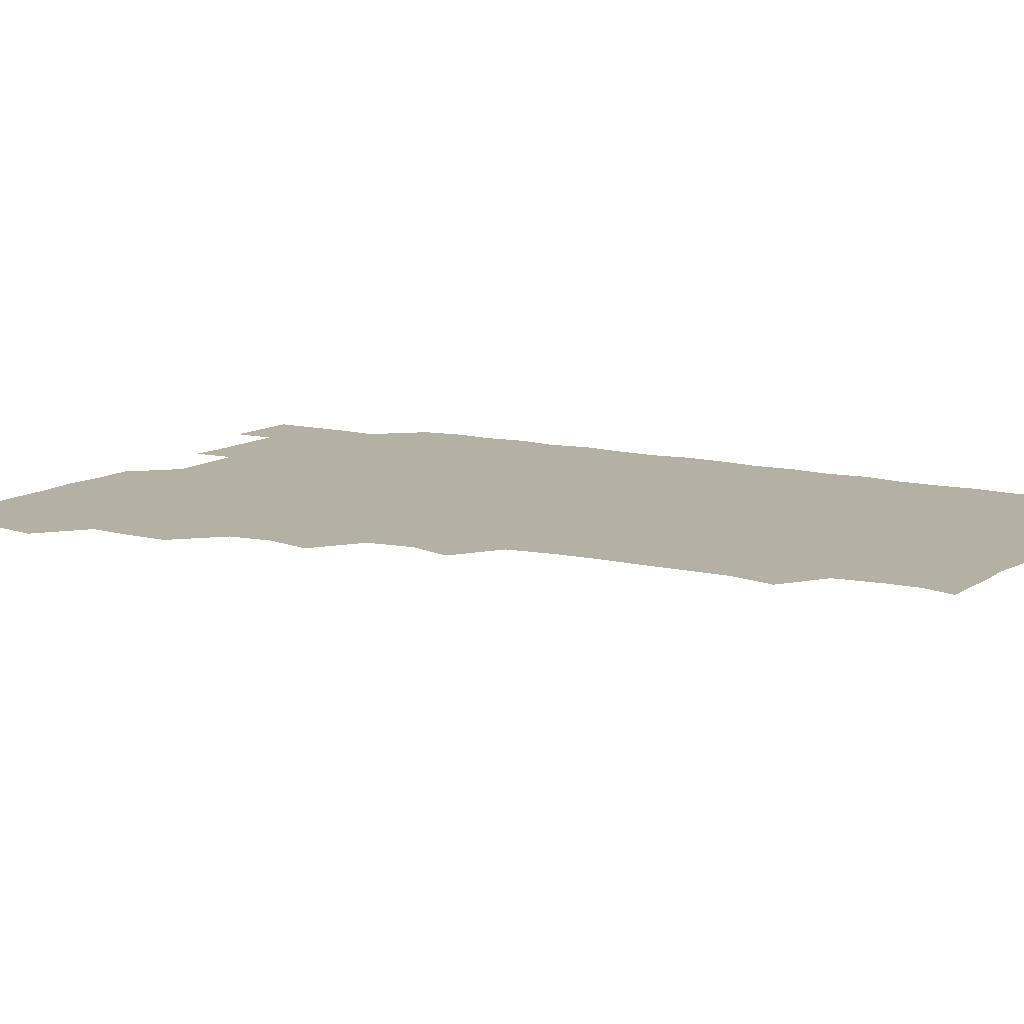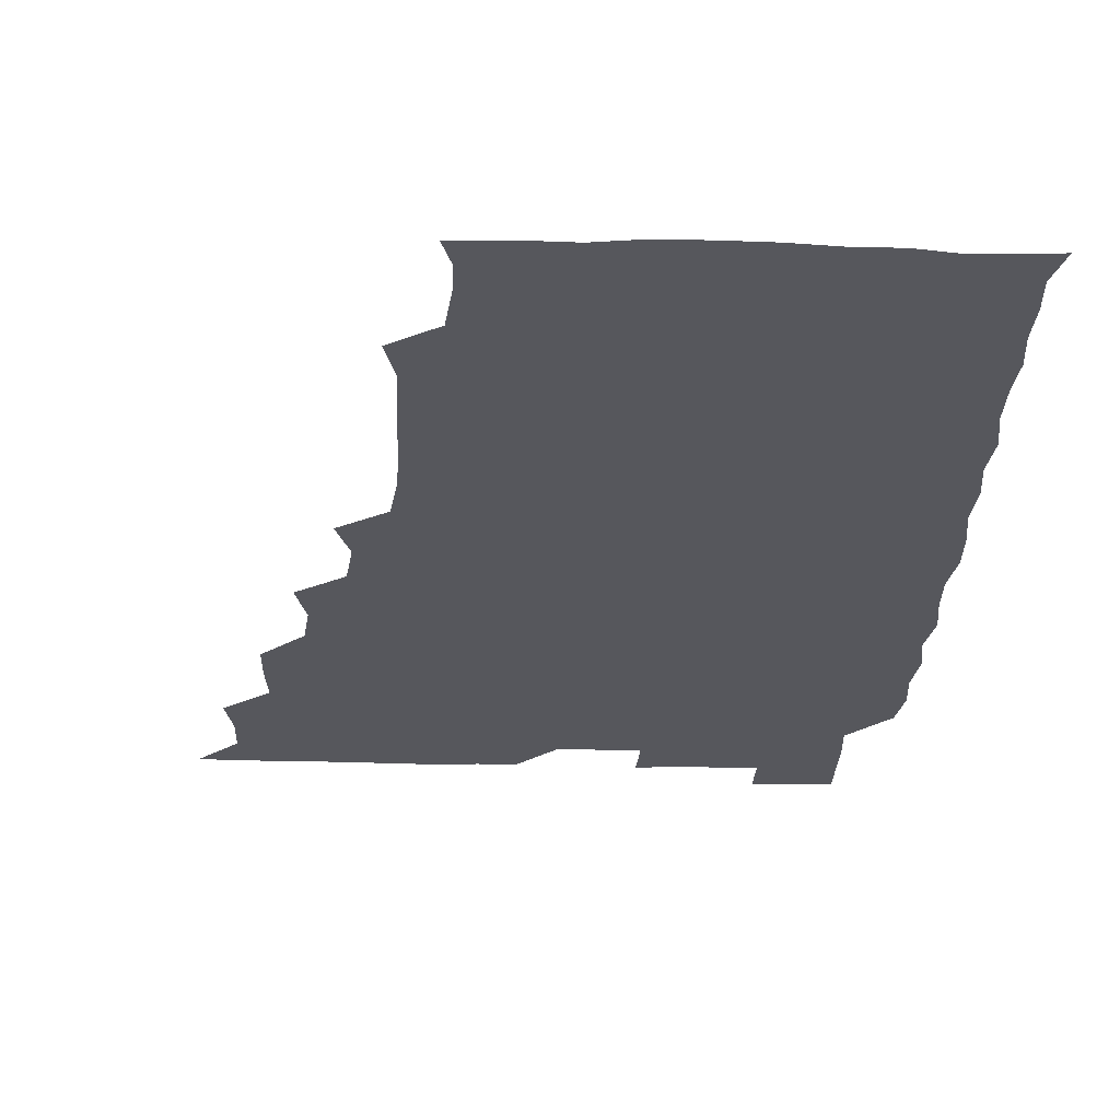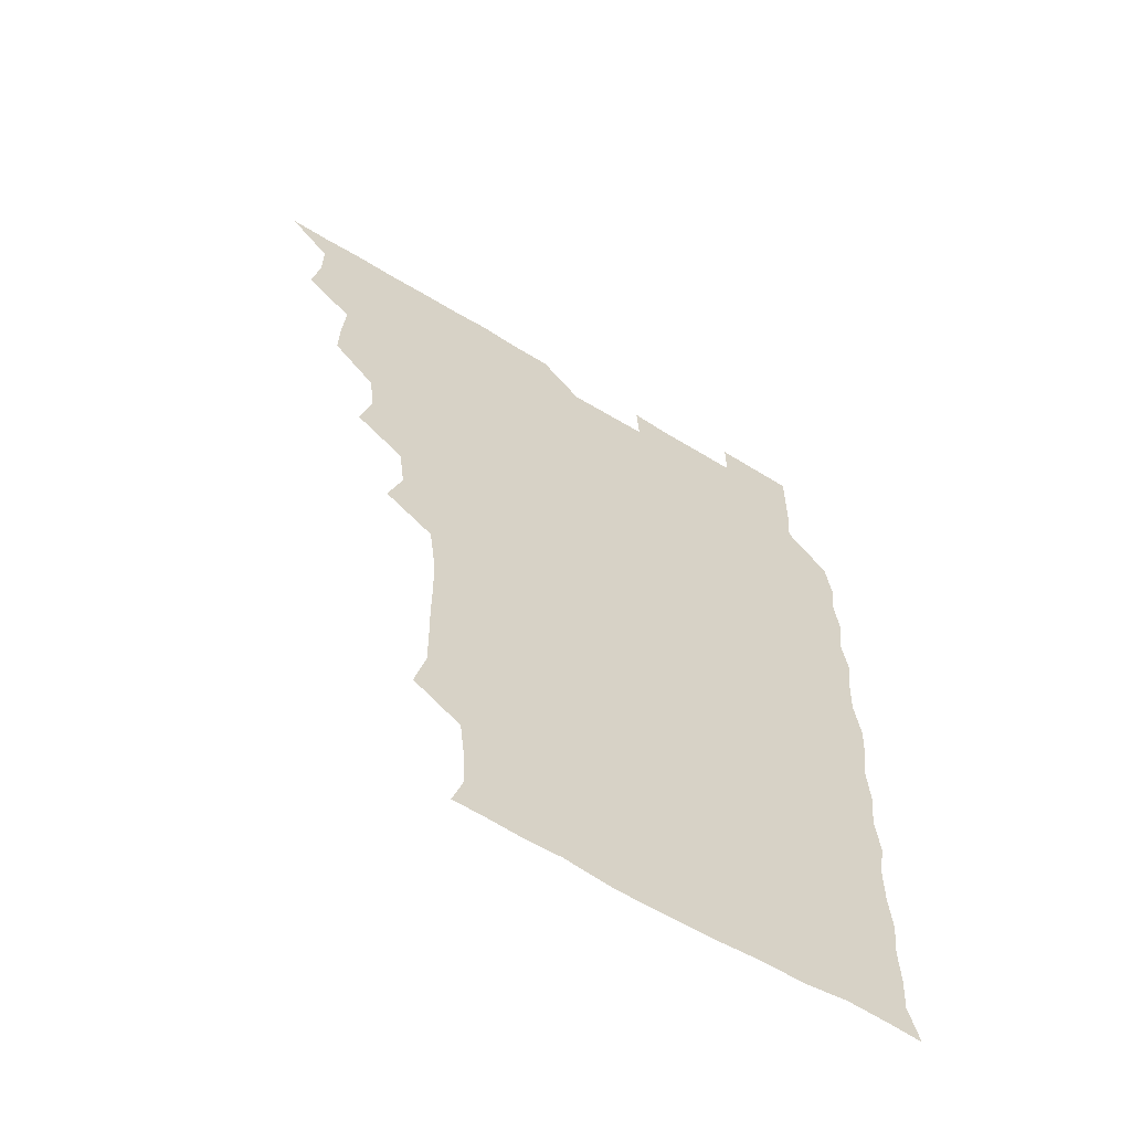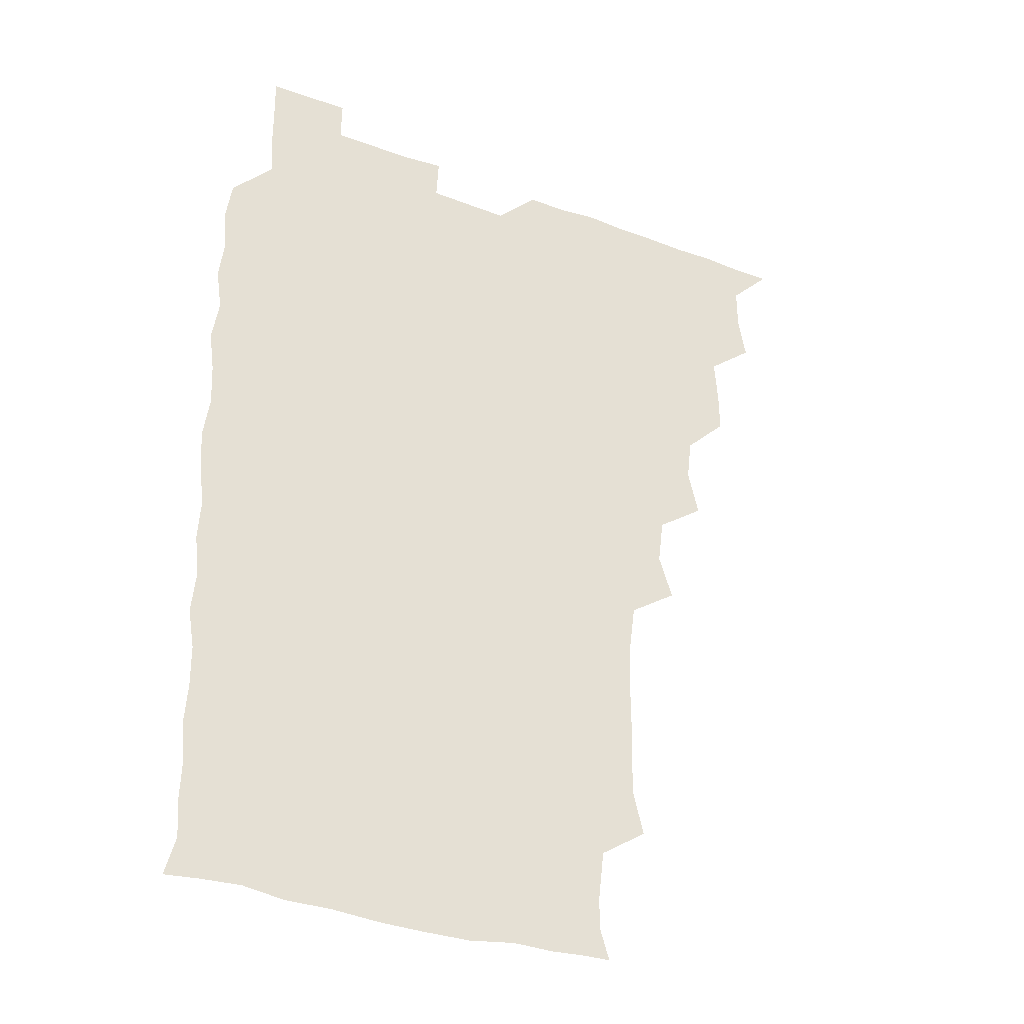
<metadata>
{"format":"obj","ext":"obj","renderer":"f3d","projection":"perspective","resolution":1024,"background":"white","views":[{"elev":11.4,"azim":-58.7,"up":"+Z"},{"elev":-27.5,"azim":-2.3,"up":"+Z"},{"elev":-61.7,"azim":-31.9,"up":"+Y"},{"elev":-33.7,"azim":153.2,"up":"+Y"}]}
</metadata>
<code>
v 466 526 0
v 478.7 479 0
v 481.6 495.1 0
v 481.6 510.4 0
v 481.1 525.9 0
v 494.6 433.5 0
v 494.8 448.2 0
v 496 465.1 0
v 497 481.1 0
v 497.3 495.9 0
v 496.9 510.4 0
v 495.7 526.7 0
v 508.2 385.6 0
v 512.3 402.3 0
v 510.5 418.1 0
v 512.4 436.2 0
v 510.8 450.6 0
v 509.9 464.7 0
v 512.5 481.5 0
v 512.2 495.8 0
v 511.6 510.5 0
v 511 526.2 0
v 523.1 340.3 0
v 528.3 356.2 0
v 526.1 373.2 0
v 526.5 390.4 0
v 527.5 406.5 0
v 526.1 420.4 0
v 526.8 436.4 0
v 526.9 451.4 0
v 526.8 466.5 0
v 526.6 481.1 0
v 526.6 495.8 0
v 526.4 510.6 0
v 525.9 526.7 0
v 540.3 231.9 0
v 544.2 248.3 0
v 544.1 264.1 0
v 543.8 279.2 0
v 544 294.6 0
v 543.3 311 0
v 541 328.4 0
v 541.3 345.1 0
v 541.6 360.1 0
v 542.2 376.5 0
v 541.2 390.8 0
v 541.4 406.1 0
v 541.3 421.1 0
v 542 436.6 0
v 541.7 451.4 0
v 542.6 466.5 0
v 541.9 481 0
v 541.4 495.8 0
v 541.3 510.3 0
v 540.8 526.6 0
v 556.3 179.3 0
v 559.9 190.9 0
v 559.7 202.8 0
v 557.7 220.4 0
v 559.3 240.2 0
v 557.7 254.2 0
v 558.6 270.2 0
v 557.2 283.8 0
v 558.6 301.3 0
v 556.7 315 0
v 556.8 331.1 0
v 555.8 345.5 0
v 557 361.8 0
v 556.6 376.7 0
v 556.9 392.1 0
v 556.4 406.5 0
v 557.5 422.5 0
v 556.5 436.5 0
v 557.4 452.2 0
v 556.9 466.4 0
v 556.6 480.9 0
v 556.6 495.4 0
v 555.9 511.2 0
v 555.2 527.6 0
v 567 179.2 0
v 572.1 193.9 0
v 572.7 210 0
v 573.5 227.7 0
v 573.2 242.9 0
v 573.1 258 0
v 572.2 271.7 0
v 572.5 287.4 0
v 572.7 303 0
v 572 316.8 0
v 572.5 333.1 0
v 572.2 347.9 0
v 571.1 361 0
v 571.3 376.6 0
v 571.7 392.3 0
v 572.4 408.3 0
v 571.8 422.1 0
v 571.5 436.5 0
v 571.9 451.8 0
v 571.4 466.2 0
v 571.7 480.8 0
v 571.4 495.3 0
v 570.7 511.4 0
v 570.6 526.2 0
v 579 178.4 0
v 586.6 197.8 0
v 588.1 214.5 0
v 587.5 227.9 0
v 587.3 243 0
v 587 258 0
v 587 272.4 0
v 586.9 287.2 0
v 586.5 302.5 0
v 587.5 318.9 0
v 586.7 332.4 0
v 586.2 346.6 0
v 586.7 362.7 0
v 586.3 377.5 0
v 586.7 391.4 0
v 586.6 407.1 0
v 586.2 421.3 0
v 586.2 436.3 0
v 586.6 451.7 0
v 586.4 466.2 0
v 586.4 480.8 0
v 586.1 495.9 0
v 585.5 511.2 0
v 585 526.3 0
v 594.1 178.7 0
v 601.4 199.1 0
v 602.1 214.5 0
v 602.2 229.1 0
v 601.9 242.6 0
v 601.2 256.5 0
v 601.4 272.2 0
v 601.4 288.1 0
v 601.5 302.2 0
v 601.7 318.8 0
v 601.3 332.3 0
v 601.6 347.8 0
v 601.3 362 0
v 600.4 374 0
v 600.9 391.1 0
v 601.5 407.5 0
v 601.2 421.6 0
v 601.6 437.4 0
v 601.2 451.5 0
v 601.2 466.2 0
v 601.1 480.9 0
v 601.4 495.4 0
v 600.4 510.8 0
v 611.3 176.4 0
v 615.5 198.7 0
v 616.4 214.5 0
v 616.5 228.3 0
v 616.4 243.4 0
v 616.3 257.5 0
v 616.5 273.4 0
v 616.1 286.5 0
v 616 303.3 0
v 616.4 317.9 0
v 616.1 332.5 0
v 616.2 347.5 0
v 616.4 363.3 0
v 616.4 377.4 0
v 616.1 392.1 0
v 616.2 407.7 0
v 616 421.5 0
v 616.1 437 0
v 616.3 451.8 0
v 616.5 466.4 0
v 616.5 480.8 0
v 616.1 495.9 0
v 615.7 511 0
v 628.7 176.3 0
v 630.6 197.4 0
v 630.7 212.8 0
v 630.7 228.6 0
v 630.9 243.3 0
v 631.2 257.9 0
v 631 272.9 0
v 631.4 287.5 0
v 630.9 300.8 0
v 630.7 318.5 0
v 631 330.9 0
v 630.8 347.6 0
v 630.9 362.2 0
v 630.9 377.6 0
v 630.9 392 0
v 630.8 407.3 0
v 631 422.1 0
v 630.9 436.9 0
v 631 451.7 0
v 631 466.5 0
v 631.1 480.9 0
v 631.3 495.6 0
v 631.1 511.4 0
v 630.3 527.2 0
v 645.4 176.6 0
v 645.6 198.5 0
v 645.6 214.2 0
v 645.8 227.8 0
v 645.5 242.5 0
v 645.9 258 0
v 645.4 273 0
v 645.8 289.6 0
v 645.9 302.1 0
v 645.2 318.5 0
v 645.7 332.7 0
v 645.6 347.1 0
v 645.6 362.4 0
v 645.6 377.4 0
v 645.6 392.2 0
v 645.6 407 0
v 645.7 422.2 0
v 645.7 436.9 0
v 645.8 451.4 0
v 645.9 466.2 0
v 646 481 0
v 646.1 495.8 0
v 646.1 510.6 0
v 645.4 525.9 0
v 663.1 177.9 0
v 660.8 198.2 0
v 660.2 213.3 0
v 660 228.8 0
v 661 241.3 0
v 659.9 258.8 0
v 661 271.2 0
v 660 288.3 0
v 660.1 303.4 0
v 660 318 0
v 659.9 333.6 0
v 659.9 348 0
v 660.8 361.7 0
v 660.7 376.6 0
v 660.5 391.7 0
v 660.6 406 0
v 660 422.8 0
v 660 437.5 0
v 660.4 452 0
v 660.5 466.7 0
v 660.8 481.2 0
v 660.9 495.8 0
v 660.9 510.7 0
v 660.6 525.8 0
v 679.7 177.8 0
v 675.6 197.9 0
v 675.3 212.5 0
v 675.5 226.7 0
v 675.2 242.6 0
v 674.9 257.7 0
v 675.2 272.3 0
v 674.1 288.9 0
v 674.4 303.1 0
v 675.8 316.3 0
v 674.8 332.4 0
v 675.8 346.2 0
v 674.9 362.5 0
v 674.8 377.7 0
v 674.9 392.3 0
v 674.4 408 0
v 675.4 421.8 0
v 675.9 436.2 0
v 675.1 451.9 0
v 675.1 466.7 0
v 675.6 481.1 0
v 675.6 496 0
v 675.8 510.9 0
v 676 525.7 0
v 675.9 541.5 0
v 695.3 180.1 0
v 690.2 198 0
v 690 212 0
v 689.5 227.6 0
v 690 241.6 0
v 689.1 257.8 0
v 689 273.3 0
v 689 288 0
v 690 301.4 0
v 689 318.3 0
v 689.6 332.2 0
v 689.1 348 0
v 689.3 362.3 0
v 689.2 377.4 0
v 689.9 391.7 0
v 689.8 406.8 0
v 690.6 421 0
v 689.6 437.2 0
v 690.5 451.2 0
v 690 466.5 0
v 689.7 481.8 0
v 690.1 496 0
v 690.7 510.7 0
v 690.9 525.7 0
v 690.6 541 0
v 710.1 179.5 0
v 704.8 196.2 0
v 704 211.3 0
v 704.6 225.2 0
v 703.9 241.3 0
v 703.9 255.9 0
v 703.8 271.3 0
v 704.2 286.3 0
v 703.5 301.5 0
v 703 317.2 0
v 704.3 330.9 0
v 704.8 346.1 0
v 703 362.1 0
v 705.2 375 0
v 704.7 390.8 0
v 703.5 406.9 0
v 704.7 420.6 0
v 704.2 436.5 0
v 704.6 450.9 0
v 704.6 466.1 0
v 703.8 481 0
v 704.9 494.5 0
v 705.9 510.4 0
v 706 525.8 0
v 706.1 540.7 0
v 722.7 178.4 0
v 718.9 192.5 0
v 719.8 205.7 0
v 719.3 220.5 0
v 720.7 234.5 0
v 719.6 249.7 0
v 719.7 264.9 0
v 722 279.1 0
v 720.5 294.8 0
v 722.1 309.9 0
v 721.1 325.5 0
v 723.1 340.3 0
v 723.8 355.3 0
v 721.5 370.9 0
v 722 386.1 0
v 724 401.2 0
v 721.4 416.9 0
v 723.6 431.9 0
v 721.7 447.5 0
v 723 462.2 0
v 720.7 477.7 0
f 4 5 1
f 8 9 2
f 2 9 3
f 9 10 3
f 3 10 4
f 10 11 4
f 4 11 5
f 11 12 5
f 15 16 6
f 6 16 7
f 16 17 7
f 7 17 8
f 17 18 8
f 8 18 9
f 18 19 9
f 9 19 10
f 19 20 10
f 10 20 11
f 20 21 11
f 11 21 12
f 21 22 12
f 25 26 13
f 13 26 14
f 26 27 14
f 14 27 15
f 27 28 15
f 15 28 16
f 28 29 16
f 16 29 17
f 29 30 17
f 17 30 18
f 30 31 18
f 18 31 19
f 31 32 19
f 19 32 20
f 32 33 20
f 20 33 21
f 33 34 21
f 21 34 22
f 34 35 22
f 42 43 23
f 23 43 24
f 43 44 24
f 24 44 25
f 44 45 25
f 25 45 26
f 45 46 26
f 26 46 27
f 46 47 27
f 27 47 28
f 47 48 28
f 28 48 29
f 48 49 29
f 29 49 30
f 49 50 30
f 30 50 31
f 50 51 31
f 31 51 32
f 51 52 32
f 32 52 33
f 52 53 33
f 33 53 34
f 53 54 34
f 34 54 35
f 54 55 35
f 59 60 36
f 36 60 37
f 60 61 37
f 37 61 38
f 61 62 38
f 38 62 39
f 62 63 39
f 39 63 40
f 63 64 40
f 40 64 41
f 64 65 41
f 41 65 42
f 65 66 42
f 42 66 43
f 66 67 43
f 43 67 44
f 67 68 44
f 44 68 45
f 68 69 45
f 45 69 46
f 69 70 46
f 46 70 47
f 70 71 47
f 47 71 48
f 71 72 48
f 48 72 49
f 72 73 49
f 49 73 50
f 73 74 50
f 50 74 51
f 74 75 51
f 51 75 52
f 75 76 52
f 52 76 53
f 76 77 53
f 53 77 54
f 77 78 54
f 54 78 55
f 78 79 55
f 56 80 57
f 80 81 57
f 57 81 58
f 81 82 58
f 58 82 59
f 82 83 59
f 59 83 60
f 83 84 60
f 60 84 61
f 84 85 61
f 61 85 62
f 85 86 62
f 62 86 63
f 86 87 63
f 63 87 64
f 87 88 64
f 64 88 65
f 88 89 65
f 65 89 66
f 89 90 66
f 66 90 67
f 90 91 67
f 67 91 68
f 91 92 68
f 68 92 69
f 92 93 69
f 69 93 70
f 93 94 70
f 70 94 71
f 94 95 71
f 71 95 72
f 95 96 72
f 72 96 73
f 96 97 73
f 73 97 74
f 97 98 74
f 74 98 75
f 98 99 75
f 75 99 76
f 99 100 76
f 76 100 77
f 100 101 77
f 77 101 78
f 101 102 78
f 78 102 79
f 102 103 79
f 80 104 81
f 104 105 81
f 81 105 82
f 105 106 82
f 82 106 83
f 106 107 83
f 83 107 84
f 107 108 84
f 84 108 85
f 108 109 85
f 85 109 86
f 109 110 86
f 86 110 87
f 110 111 87
f 87 111 88
f 111 112 88
f 88 112 89
f 112 113 89
f 89 113 90
f 113 114 90
f 90 114 91
f 114 115 91
f 91 115 92
f 115 116 92
f 92 116 93
f 116 117 93
f 93 117 94
f 117 118 94
f 94 118 95
f 118 119 95
f 95 119 96
f 119 120 96
f 96 120 97
f 120 121 97
f 97 121 98
f 121 122 98
f 98 122 99
f 122 123 99
f 99 123 100
f 123 124 100
f 100 124 101
f 124 125 101
f 101 125 102
f 125 126 102
f 102 126 103
f 126 127 103
f 104 128 105
f 128 129 105
f 105 129 106
f 129 130 106
f 106 130 107
f 130 131 107
f 107 131 108
f 131 132 108
f 108 132 109
f 132 133 109
f 109 133 110
f 133 134 110
f 110 134 111
f 134 135 111
f 111 135 112
f 135 136 112
f 112 136 113
f 136 137 113
f 113 137 114
f 137 138 114
f 114 138 115
f 138 139 115
f 115 139 116
f 139 140 116
f 116 140 117
f 140 141 117
f 117 141 118
f 141 142 118
f 118 142 119
f 142 143 119
f 119 143 120
f 143 144 120
f 120 144 121
f 144 145 121
f 121 145 122
f 145 146 122
f 122 146 123
f 146 147 123
f 123 147 124
f 147 148 124
f 124 148 125
f 148 149 125
f 125 149 126
f 149 150 126
f 126 150 127
f 128 151 129
f 151 152 129
f 129 152 130
f 152 153 130
f 130 153 131
f 153 154 131
f 131 154 132
f 154 155 132
f 132 155 133
f 155 156 133
f 133 156 134
f 156 157 134
f 134 157 135
f 157 158 135
f 135 158 136
f 158 159 136
f 136 159 137
f 159 160 137
f 137 160 138
f 160 161 138
f 138 161 139
f 161 162 139
f 139 162 140
f 162 163 140
f 140 163 141
f 163 164 141
f 141 164 142
f 164 165 142
f 142 165 143
f 165 166 143
f 143 166 144
f 166 167 144
f 144 167 145
f 167 168 145
f 145 168 146
f 168 169 146
f 146 169 147
f 169 170 147
f 147 170 148
f 170 171 148
f 148 171 149
f 171 172 149
f 149 172 150
f 172 173 150
f 151 174 152
f 174 175 152
f 152 175 153
f 175 176 153
f 153 176 154
f 176 177 154
f 154 177 155
f 177 178 155
f 155 178 156
f 178 179 156
f 156 179 157
f 179 180 157
f 157 180 158
f 180 181 158
f 158 181 159
f 181 182 159
f 159 182 160
f 182 183 160
f 160 183 161
f 183 184 161
f 161 184 162
f 184 185 162
f 162 185 163
f 185 186 163
f 163 186 164
f 186 187 164
f 164 187 165
f 187 188 165
f 165 188 166
f 188 189 166
f 166 189 167
f 189 190 167
f 167 190 168
f 190 191 168
f 168 191 169
f 191 192 169
f 169 192 170
f 192 193 170
f 170 193 171
f 193 194 171
f 171 194 172
f 194 195 172
f 172 195 173
f 195 196 173
f 174 198 175
f 198 199 175
f 175 199 176
f 199 200 176
f 176 200 177
f 200 201 177
f 177 201 178
f 201 202 178
f 178 202 179
f 202 203 179
f 179 203 180
f 203 204 180
f 180 204 181
f 204 205 181
f 181 205 182
f 205 206 182
f 182 206 183
f 206 207 183
f 183 207 184
f 207 208 184
f 184 208 185
f 208 209 185
f 185 209 186
f 209 210 186
f 186 210 187
f 210 211 187
f 187 211 188
f 211 212 188
f 188 212 189
f 212 213 189
f 189 213 190
f 213 214 190
f 190 214 191
f 214 215 191
f 191 215 192
f 215 216 192
f 192 216 193
f 216 217 193
f 193 217 194
f 217 218 194
f 194 218 195
f 218 219 195
f 195 219 196
f 219 220 196
f 196 220 197
f 220 221 197
f 198 222 199
f 222 223 199
f 199 223 200
f 223 224 200
f 200 224 201
f 224 225 201
f 201 225 202
f 225 226 202
f 202 226 203
f 226 227 203
f 203 227 204
f 227 228 204
f 204 228 205
f 228 229 205
f 205 229 206
f 229 230 206
f 206 230 207
f 230 231 207
f 207 231 208
f 231 232 208
f 208 232 209
f 232 233 209
f 209 233 210
f 233 234 210
f 210 234 211
f 234 235 211
f 211 235 212
f 235 236 212
f 212 236 213
f 236 237 213
f 213 237 214
f 237 238 214
f 214 238 215
f 238 239 215
f 215 239 216
f 239 240 216
f 216 240 217
f 240 241 217
f 217 241 218
f 241 242 218
f 218 242 219
f 242 243 219
f 219 243 220
f 243 244 220
f 220 244 221
f 244 245 221
f 222 246 223
f 246 247 223
f 223 247 224
f 247 248 224
f 224 248 225
f 248 249 225
f 225 249 226
f 249 250 226
f 226 250 227
f 250 251 227
f 227 251 228
f 251 252 228
f 228 252 229
f 252 253 229
f 229 253 230
f 253 254 230
f 230 254 231
f 254 255 231
f 231 255 232
f 255 256 232
f 232 256 233
f 256 257 233
f 233 257 234
f 257 258 234
f 234 258 235
f 258 259 235
f 235 259 236
f 259 260 236
f 236 260 237
f 260 261 237
f 237 261 238
f 261 262 238
f 238 262 239
f 262 263 239
f 239 263 240
f 263 264 240
f 240 264 241
f 264 265 241
f 241 265 242
f 265 266 242
f 242 266 243
f 266 267 243
f 243 267 244
f 267 268 244
f 244 268 245
f 268 269 245
f 246 271 247
f 271 272 247
f 247 272 248
f 272 273 248
f 248 273 249
f 273 274 249
f 249 274 250
f 274 275 250
f 250 275 251
f 275 276 251
f 251 276 252
f 276 277 252
f 252 277 253
f 277 278 253
f 253 278 254
f 278 279 254
f 254 279 255
f 279 280 255
f 255 280 256
f 280 281 256
f 256 281 257
f 281 282 257
f 257 282 258
f 282 283 258
f 258 283 259
f 283 284 259
f 259 284 260
f 284 285 260
f 260 285 261
f 285 286 261
f 261 286 262
f 286 287 262
f 262 287 263
f 287 288 263
f 263 288 264
f 288 289 264
f 264 289 265
f 289 290 265
f 265 290 266
f 290 291 266
f 266 291 267
f 291 292 267
f 267 292 268
f 292 293 268
f 268 293 269
f 293 294 269
f 269 294 270
f 294 295 270
f 271 296 272
f 296 297 272
f 272 297 273
f 297 298 273
f 273 298 274
f 298 299 274
f 274 299 275
f 299 300 275
f 275 300 276
f 300 301 276
f 276 301 277
f 301 302 277
f 277 302 278
f 302 303 278
f 278 303 279
f 303 304 279
f 279 304 280
f 304 305 280
f 280 305 281
f 305 306 281
f 281 306 282
f 306 307 282
f 282 307 283
f 307 308 283
f 283 308 284
f 308 309 284
f 284 309 285
f 309 310 285
f 285 310 286
f 310 311 286
f 286 311 287
f 311 312 287
f 287 312 288
f 312 313 288
f 288 313 289
f 313 314 289
f 289 314 290
f 314 315 290
f 290 315 291
f 315 316 291
f 291 316 292
f 316 317 292
f 292 317 293
f 317 318 293
f 293 318 294
f 318 319 294
f 294 319 295
f 319 320 295
f 296 321 297
f 321 322 297
f 297 322 298
f 322 323 298
f 298 323 299
f 323 324 299
f 299 324 300
f 324 325 300
f 300 325 301
f 325 326 301
f 301 326 302
f 326 327 302
f 302 327 303
f 327 328 303
f 303 328 304
f 328 329 304
f 304 329 305
f 329 330 305
f 305 330 306
f 330 331 306
f 306 331 307
f 331 332 307
f 307 332 308
f 332 333 308
f 308 333 309
f 333 334 309
f 309 334 310
f 334 335 310
f 310 335 311
f 335 336 311
f 311 336 312
f 336 337 312
f 312 337 313
f 337 338 313
f 313 338 314
f 338 339 314
f 314 339 315
f 339 340 315
f 315 340 316
f 340 341 316
f 316 341 317

</code>
